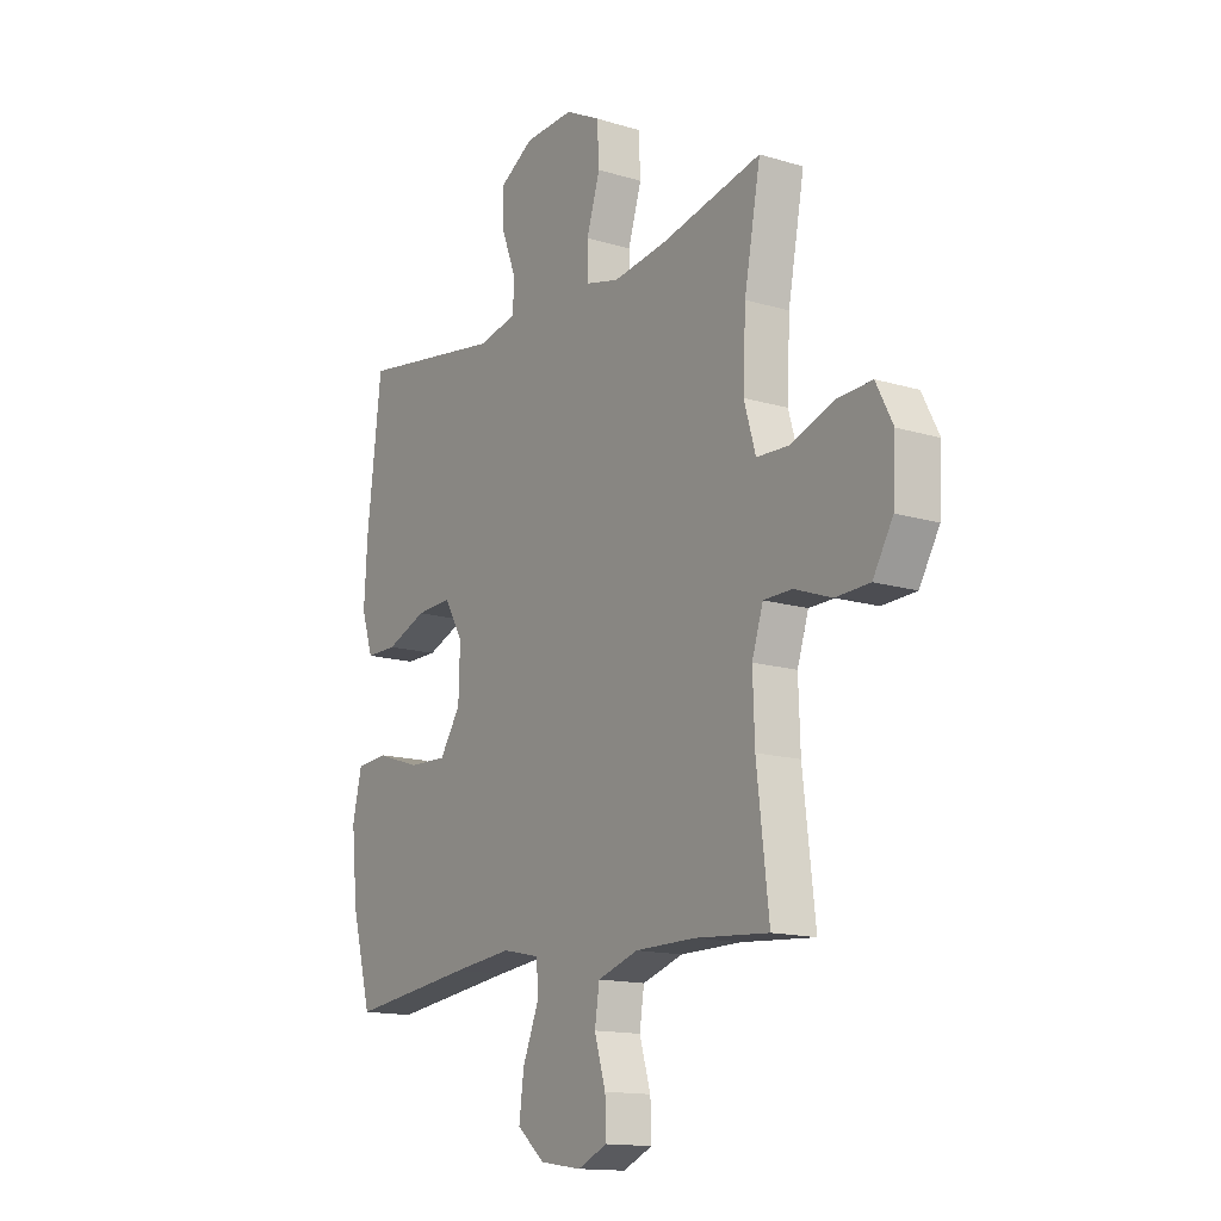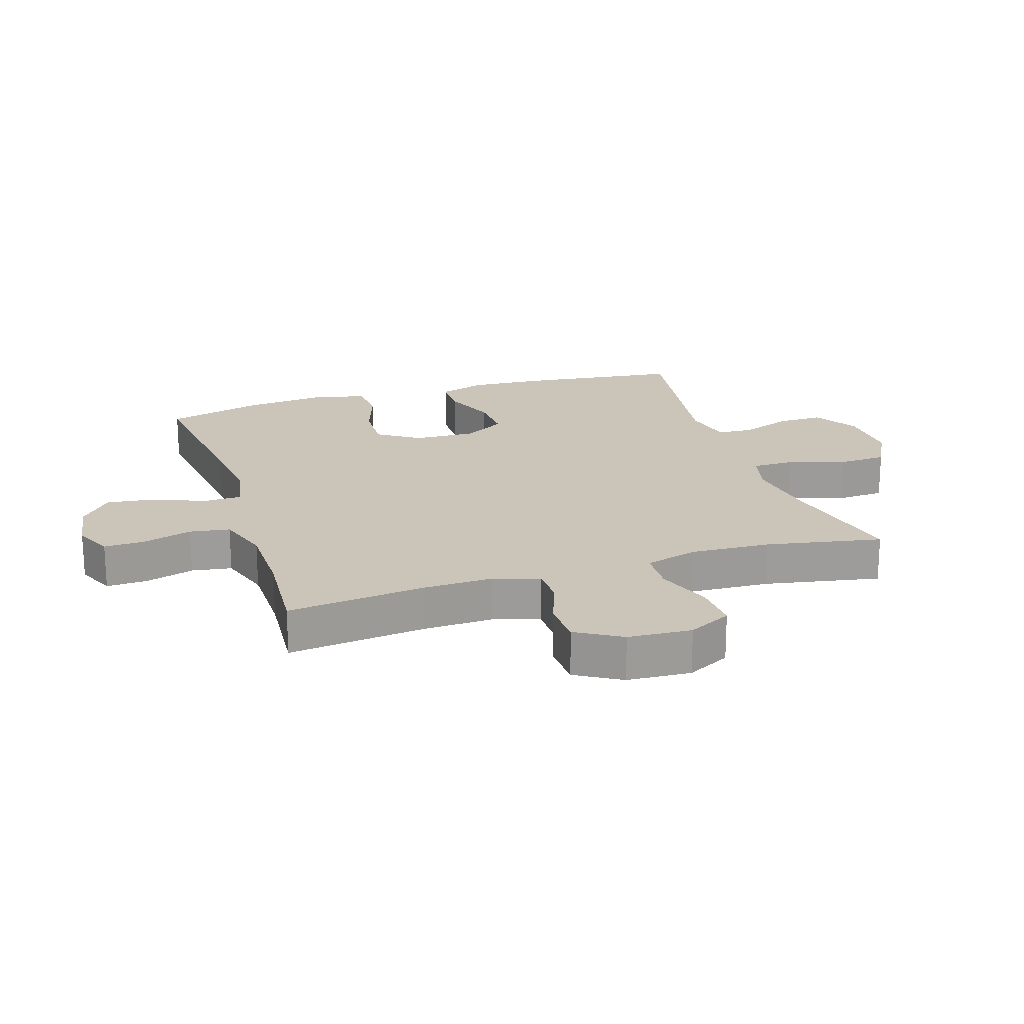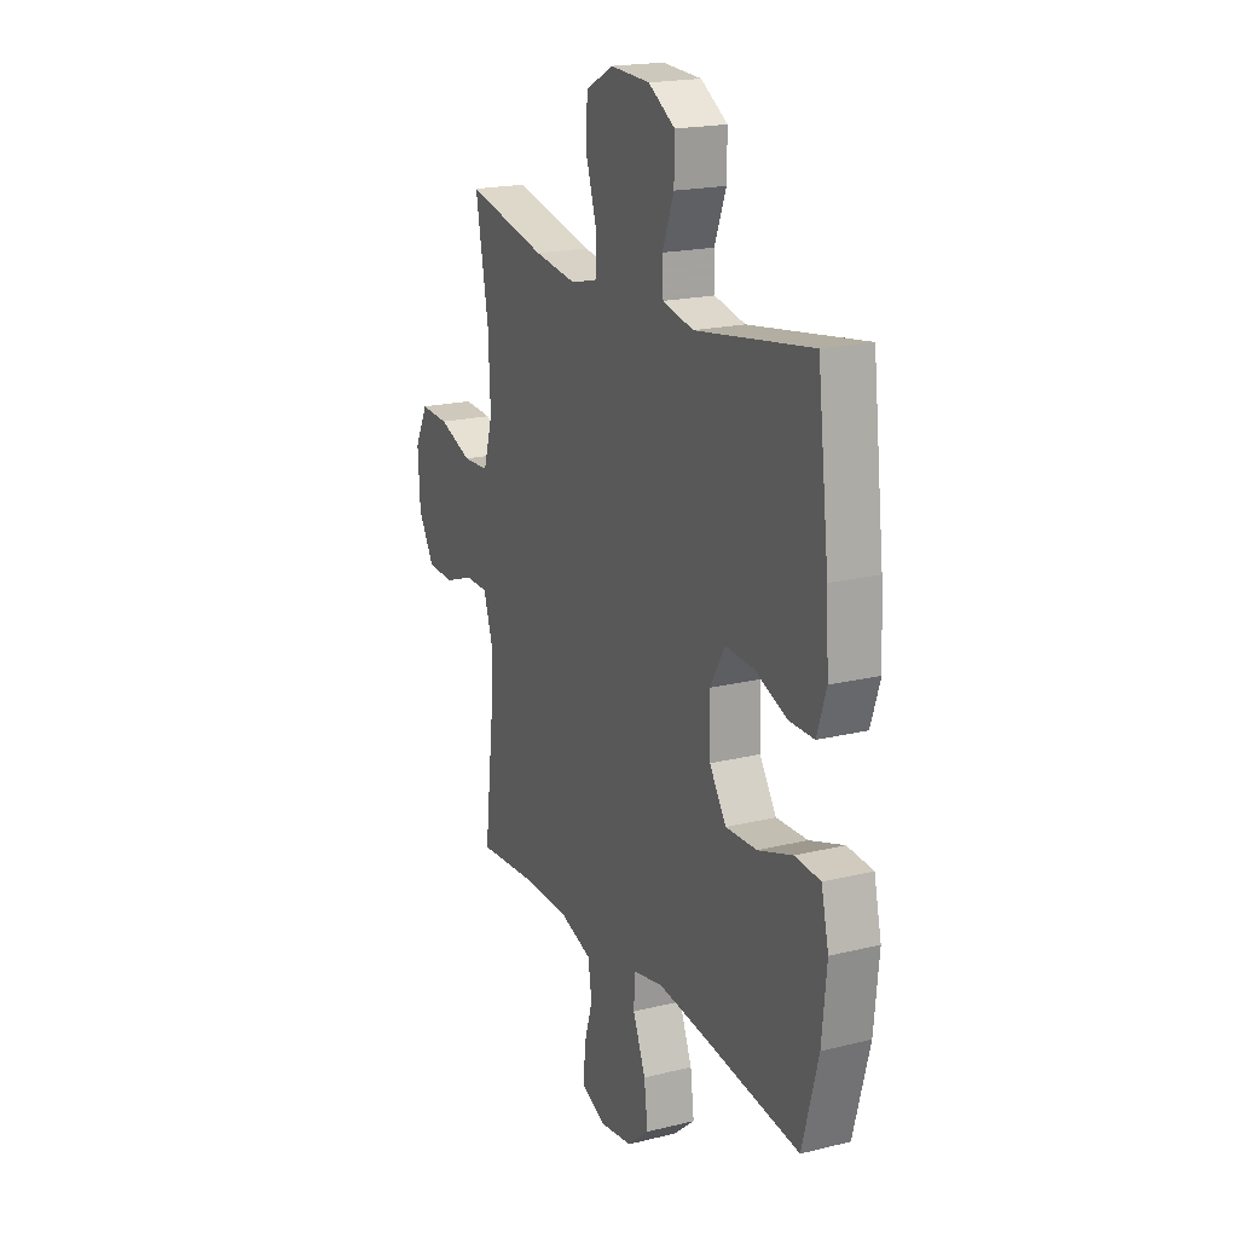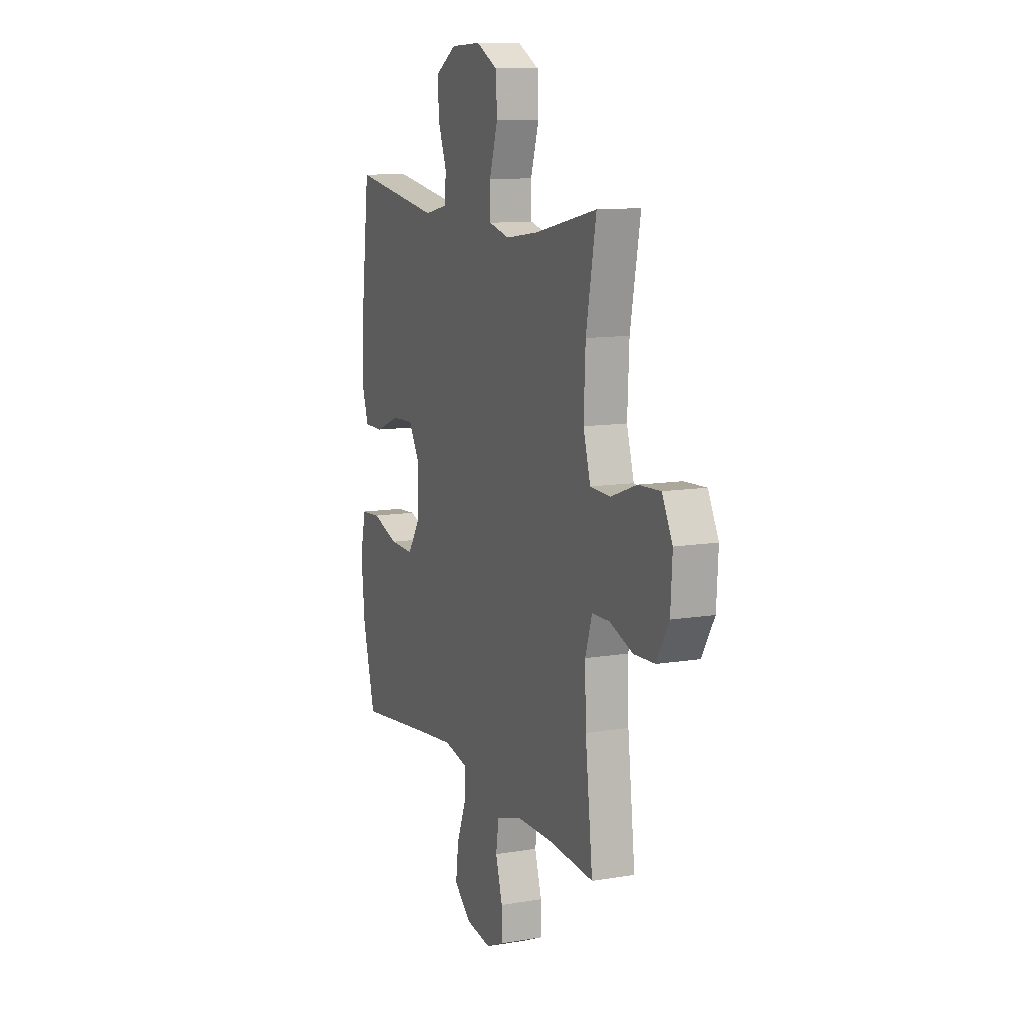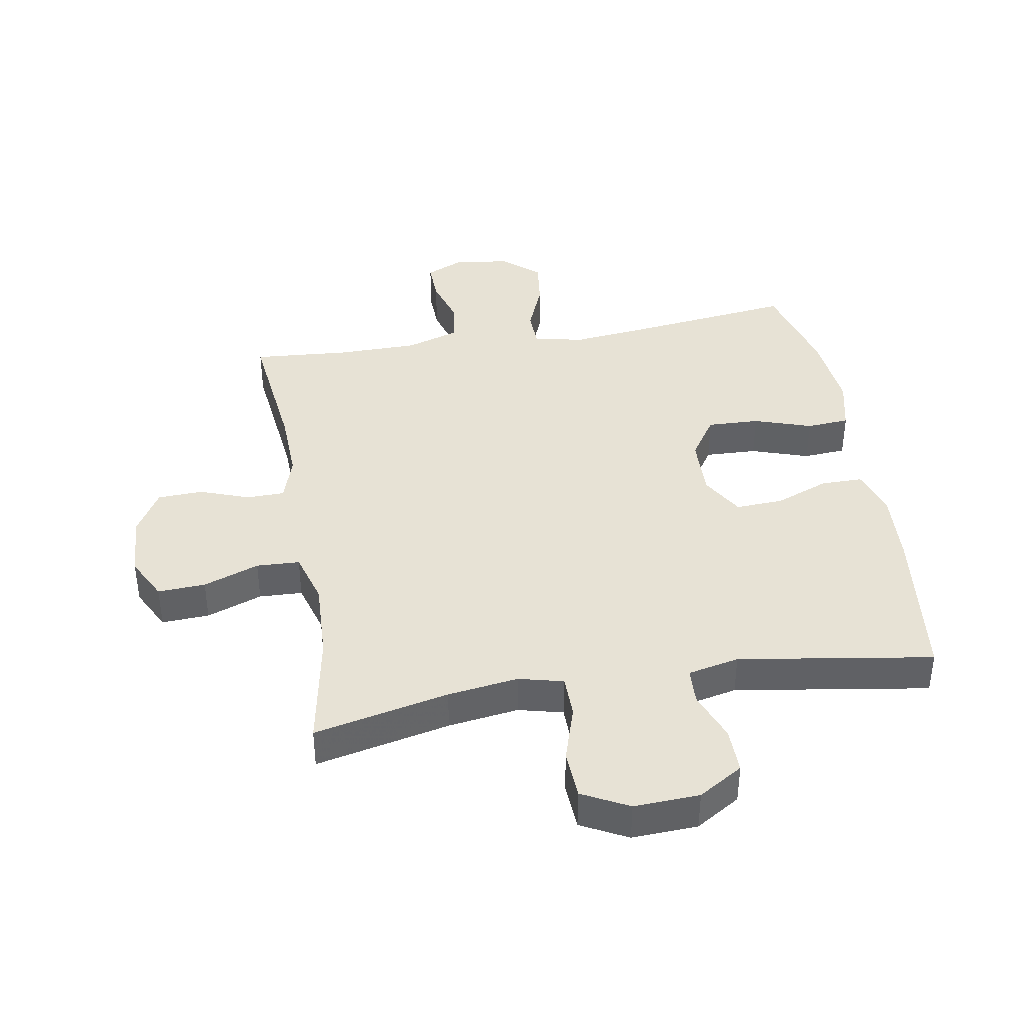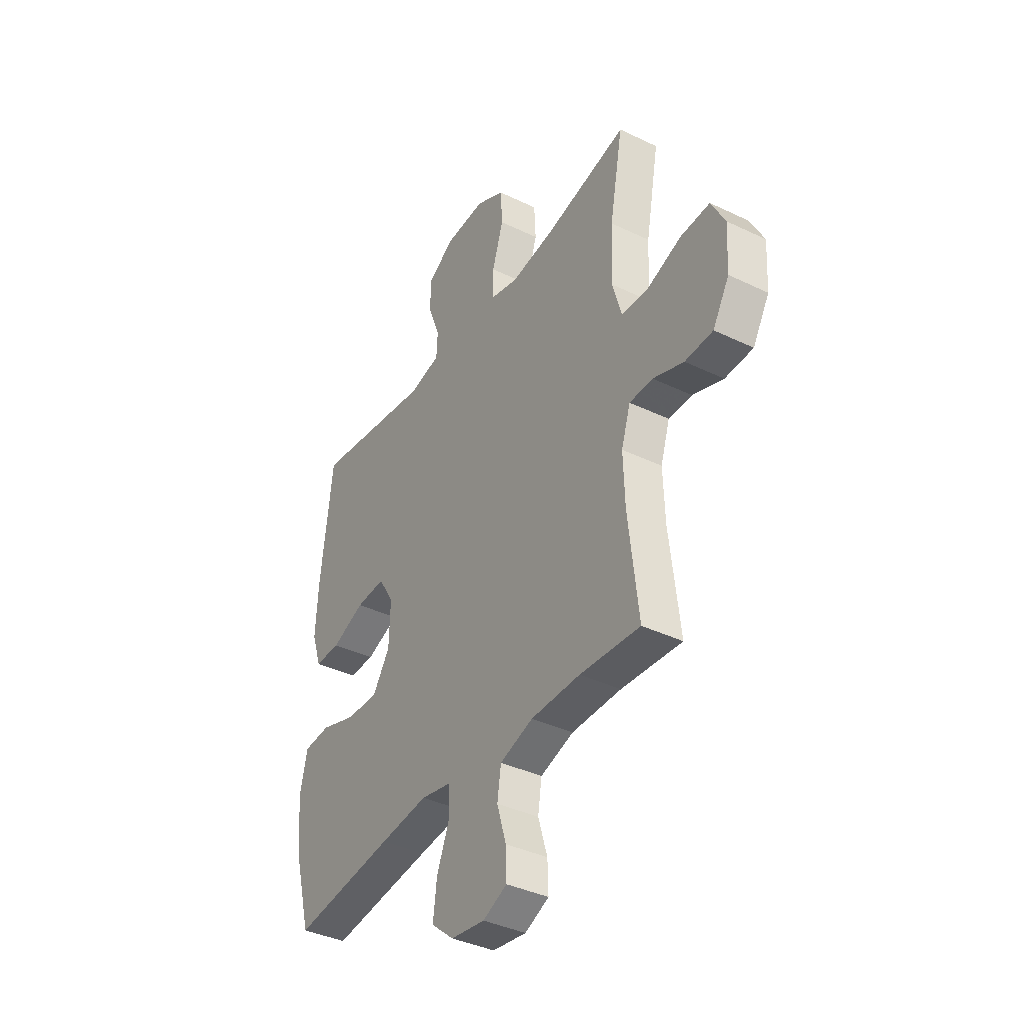
<metadata>
{"format":"obj","ext":"obj","renderer":"f3d","projection":"perspective","resolution":1024,"background":"white","views":[{"elev":-14.5,"azim":-123.4,"up":"+Z"},{"elev":20.3,"azim":-107.7,"up":"+Y"},{"elev":19.5,"azim":65.3,"up":"+Z"},{"elev":11.1,"azim":-112.4,"up":"+Z"},{"elev":40.1,"azim":-9.7,"up":"+Y"},{"elev":-38.7,"azim":-121.2,"up":"+Z"}]}
</metadata>
<code>
v 0.5 0.07 -0.5
v 0.233 0.07 -0.467
v 0.107 0.07 -0.453
v 0.026 0.07 -0.47
v 0.024 0.07 -0.531
v 0.058 0.07 -0.615
v 0.068 0.07 -0.693
v 0.009 0.07 -0.743
v -0.08 0.07 -0.756
v -0.143 0.07 -0.728
v -0.141 0.07 -0.662
v -0.117 0.07 -0.582
v -0.127 0.07 -0.517
v -0.214 0.07 -0.489
v -0.343 0.07 -0.488
v -0.5 0.07 -0.5
v -0.474 0.07 -0.277
v -0.47 0.07 -0.163
v -0.494 0.07 -0.089
v -0.555 0.07 -0.088
v -0.635 0.07 -0.117
v -0.708 0.07 -0.114
v -0.751 0.07 -0.041
v -0.757 0.07 0.062
v -0.721 0.07 0.132
v -0.644 0.07 0.128
v -0.554 0.07 0.095
v -0.484 0.07 0.098
v -0.459 0.07 0.183
v -0.465 0.07 0.313
v -0.5 0.07 0.5
v -0.282 0.07 0.452
v -0.168 0.07 0.436
v -0.096 0.07 0.454
v -0.095 0.07 0.522
v -0.124 0.07 0.614
v -0.12 0.07 0.693
v -0.045 0.07 0.732
v 0.061 0.07 0.727
v 0.133 0.07 0.683
v 0.132 0.07 0.609
v 0.101 0.07 0.528
v 0.104 0.07 0.469
v 0.187 0.07 0.451
v 0.5 0.07 0.5
v 0.531 0.07 0.239
v 0.538 0.07 0.12
v 0.513 0.07 0.044
v 0.446 0.07 0.044
v 0.359 0.07 0.078
v 0.282 0.07 0.082
v 0.242 0.07 0.014
v 0.245 0.07 -0.085
v 0.29 0.07 -0.153
v 0.374 0.07 -0.15
v 0.467 0.07 -0.119
v 0.536 0.07 -0.124
v 0.556 0.07 -0.21
v 0.543 0.07 -0.34
v 0.5 0 -0.5
v 0.233 0 -0.467
v 0.107 0 -0.453
v 0.026 0 -0.47
v 0.024 0 -0.531
v 0.058 0 -0.615
v 0.068 0 -0.693
v 0.009 0 -0.743
v -0.08 0 -0.756
v -0.143 0 -0.728
v -0.141 0 -0.662
v -0.117 0 -0.582
v -0.127 0 -0.517
v -0.214 0 -0.489
v -0.343 0 -0.488
v -0.5 0 -0.5
v -0.474 0 -0.277
v -0.47 0 -0.163
v -0.494 0 -0.089
v -0.555 0 -0.088
v -0.635 0 -0.117
v -0.708 0 -0.114
v -0.751 0 -0.041
v -0.757 0 0.062
v -0.721 0 0.132
v -0.644 0 0.128
v -0.554 0 0.095
v -0.484 0 0.098
v -0.459 0 0.183
v -0.465 0 0.313
v -0.5 0 0.5
v -0.282 0 0.452
v -0.168 0 0.436
v -0.096 0 0.454
v -0.095 0 0.522
v -0.124 0 0.614
v -0.12 0 0.693
v -0.045 0 0.732
v 0.061 0 0.727
v 0.133 0 0.683
v 0.132 0 0.609
v 0.101 0 0.528
v 0.104 0 0.469
v 0.187 0 0.451
v 0.5 0 0.5
v 0.531 0 0.239
v 0.538 0 0.12
v 0.513 0 0.044
v 0.446 0 0.044
v 0.359 0 0.078
v 0.282 0 0.082
v 0.242 0 0.014
v 0.245 0 -0.085
v 0.29 0 -0.153
v 0.374 0 -0.15
v 0.467 0 -0.119
v 0.536 0 -0.124
v 0.556 0 -0.21
v 0.543 0 -0.34
f 59 1 2
f 58 59 2
f 57 58 2
f 56 57 2
f 55 56 2
f 54 55 2 3
f 53 54 3 4
f 52 53 4
f 48 49 50
f 47 48 50
f 46 47 50
f 45 46 50
f 44 45 50
f 43 44 50 51
f 40 41 42
f 39 40 42
f 38 39 42
f 37 38 42
f 36 37 42
f 35 36 42
f 34 35 42 43
f 43 51 52
f 34 43 52
f 33 34 52
f 30 31 32
f 33 52 4
f 32 33 4
f 30 32 4
f 29 30 4
f 25 26 27
f 24 25 27
f 23 24 27
f 22 23 27
f 21 22 27
f 20 21 27
f 19 20 27 28
f 15 16 17
f 14 15 17 18
f 29 4 5
f 28 29 5
f 19 28 5
f 18 19 5
f 14 18 5
f 13 14 5
f 7 8 9
f 6 7 9
f 5 6 9
f 13 5 9
f 12 13 9
f 9 10 11 12
f 61 60 118
f 61 118 117
f 61 117 116
f 61 116 115
f 61 115 114
f 62 61 114 113
f 63 62 113 112
f 63 112 111
f 109 108 107
f 109 107 106
f 109 106 105
f 109 105 104
f 109 104 103
f 110 109 103 102
f 101 100 99
f 101 99 98
f 101 98 97
f 101 97 96
f 101 96 95
f 101 95 94
f 102 101 94 93
f 111 110 102
f 111 102 93
f 111 93 92
f 91 90 89
f 63 111 92
f 63 92 91
f 63 91 89
f 63 89 88
f 86 85 84
f 86 84 83
f 86 83 82
f 86 82 81
f 86 81 80
f 86 80 79
f 87 86 79 78
f 76 75 74
f 77 76 74 73
f 64 63 88
f 64 88 87
f 64 87 78
f 64 78 77
f 64 77 73
f 64 73 72
f 68 67 66
f 68 66 65
f 68 65 64
f 68 64 72
f 68 72 71
f 71 70 69 68
f 1 60 61 2
f 2 61 62 3
f 3 62 63 4
f 4 63 64 5
f 5 64 65 6
f 6 65 66 7
f 7 66 67 8
f 8 67 68 9
f 9 68 69 10
f 10 69 70 11
f 11 70 71 12
f 12 71 72 13
f 13 72 73 14
f 14 73 74 15
f 15 74 75 16
f 16 75 76 17
f 17 76 77 18
f 18 77 78 19
f 19 78 79 20
f 20 79 80 21
f 21 80 81 22
f 22 81 82 23
f 23 82 83 24
f 24 83 84 25
f 25 84 85 26
f 26 85 86 27
f 27 86 87 28
f 28 87 88 29
f 29 88 89 30
f 30 89 90 31
f 31 90 91 32
f 32 91 92 33
f 33 92 93 34
f 34 93 94 35
f 35 94 95 36
f 36 95 96 37
f 37 96 97 38
f 38 97 98 39
f 39 98 99 40
f 40 99 100 41
f 41 100 101 42
f 42 101 102 43
f 43 102 103 44
f 44 103 104 45
f 45 104 105 46
f 46 105 106 47
f 47 106 107 48
f 48 107 108 49
f 49 108 109 50
f 50 109 110 51
f 51 110 111 52
f 52 111 112 53
f 53 112 113 54
f 54 113 114 55
f 55 114 115 56
f 56 115 116 57
f 57 116 117 58
f 58 117 118 59
f 59 118 60 1

</code>
